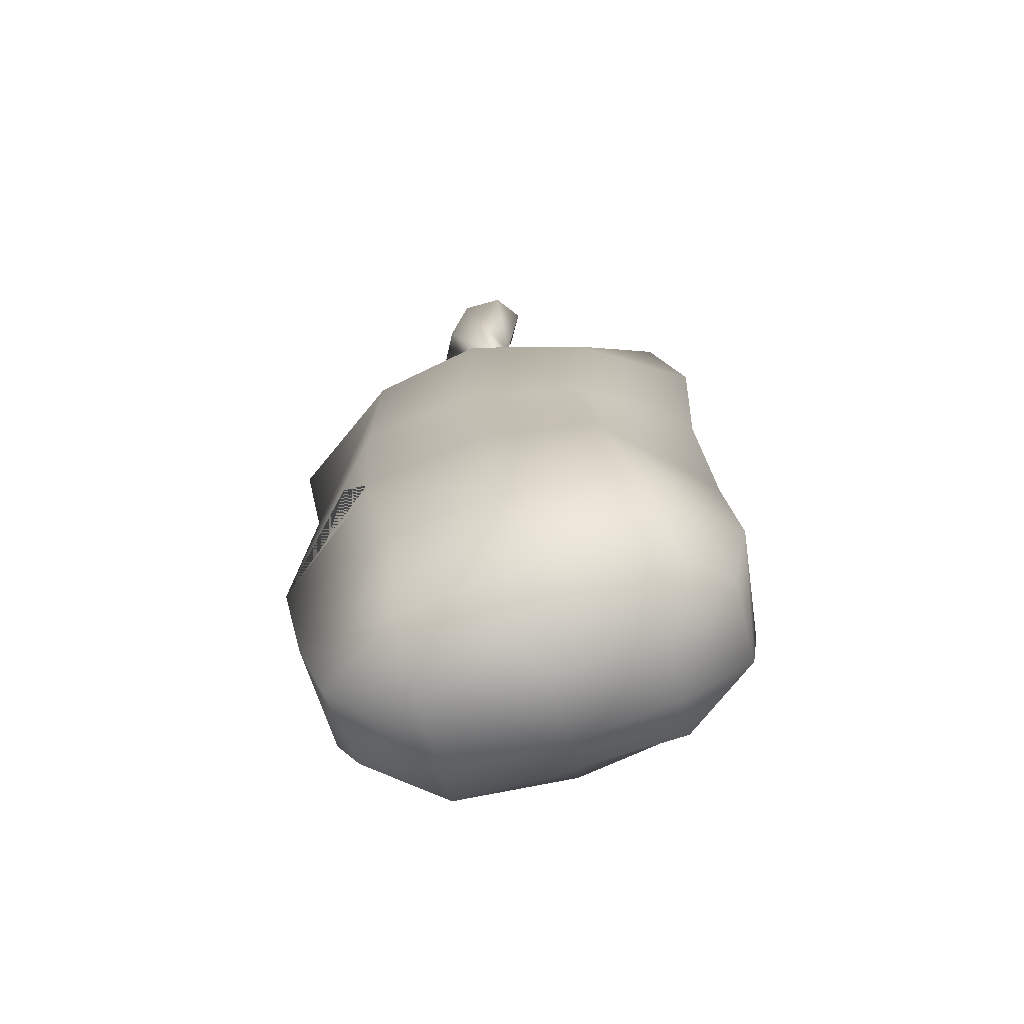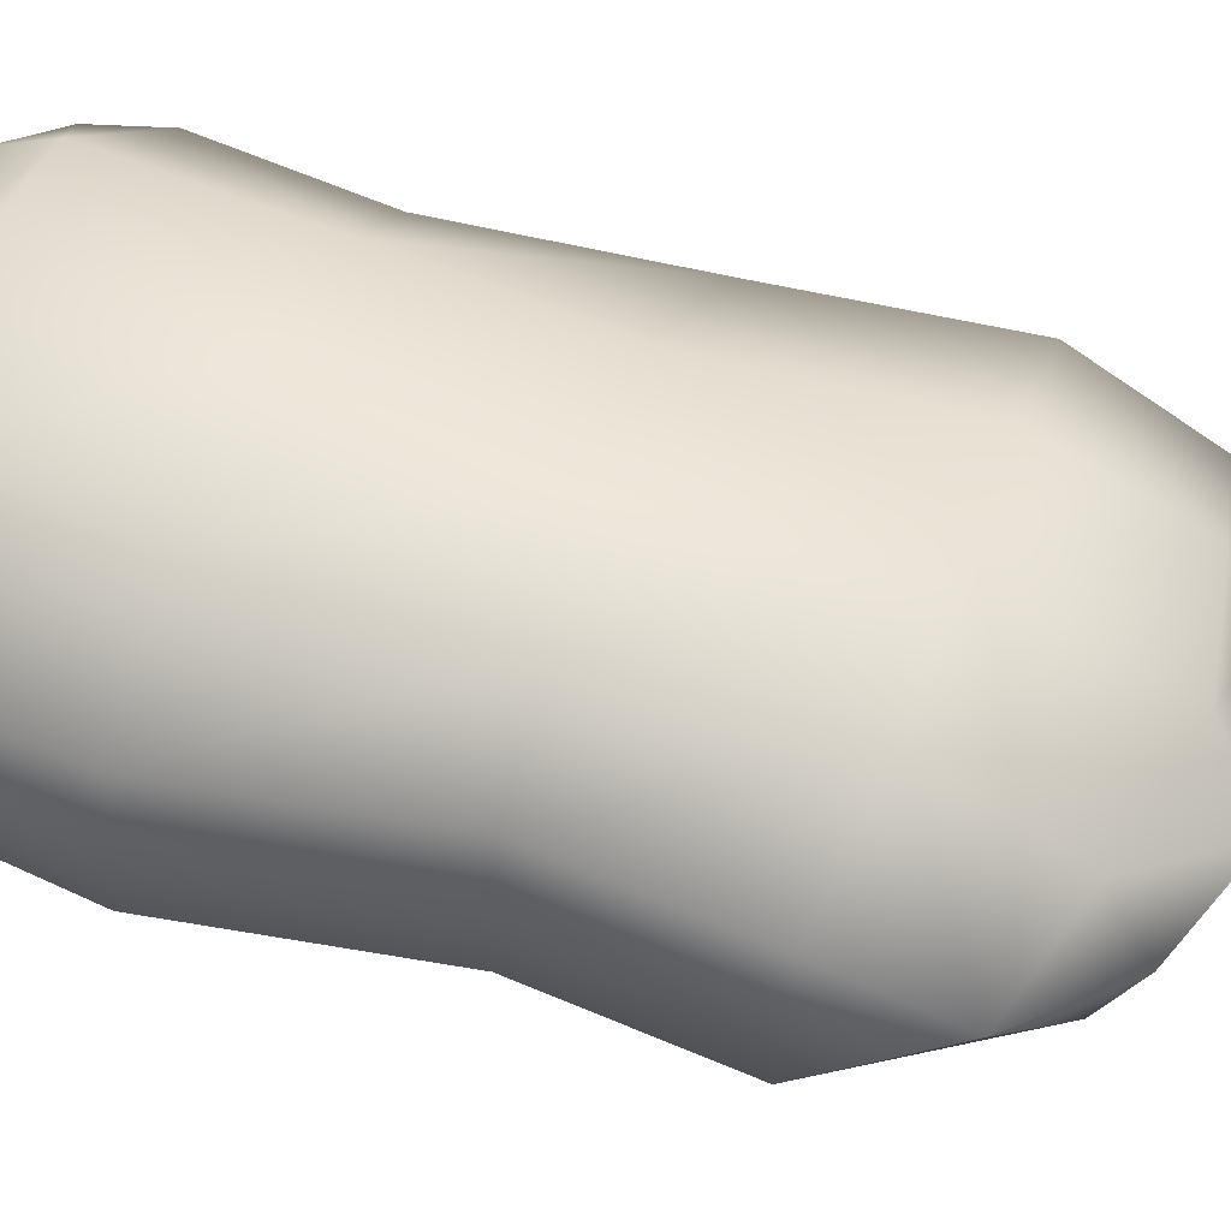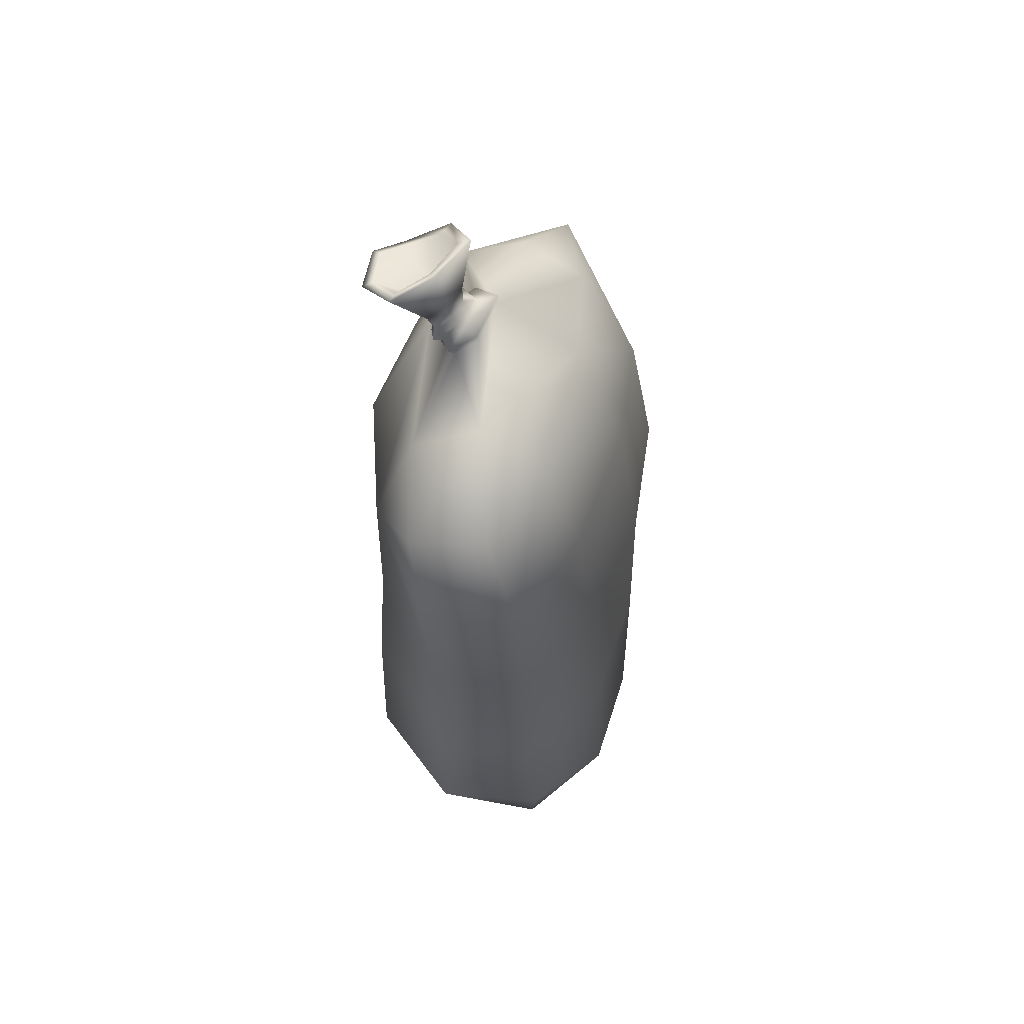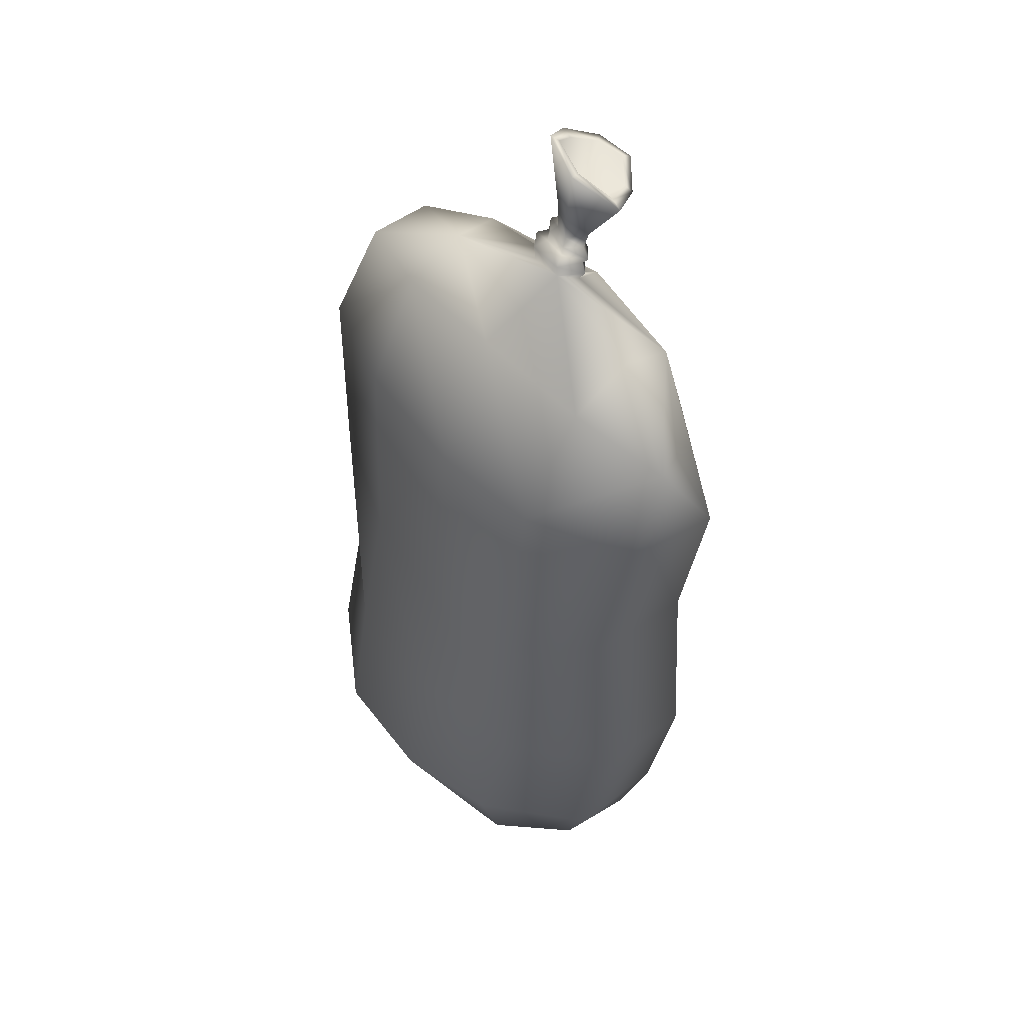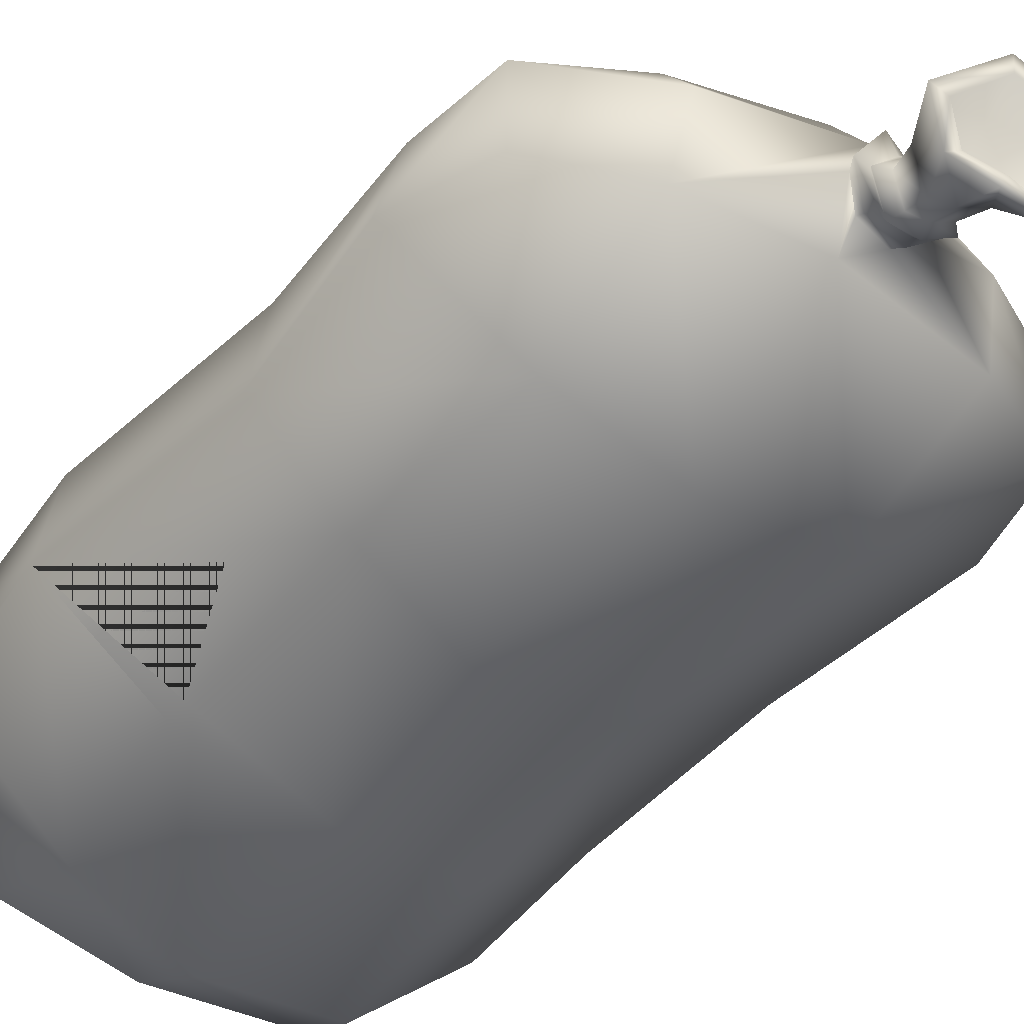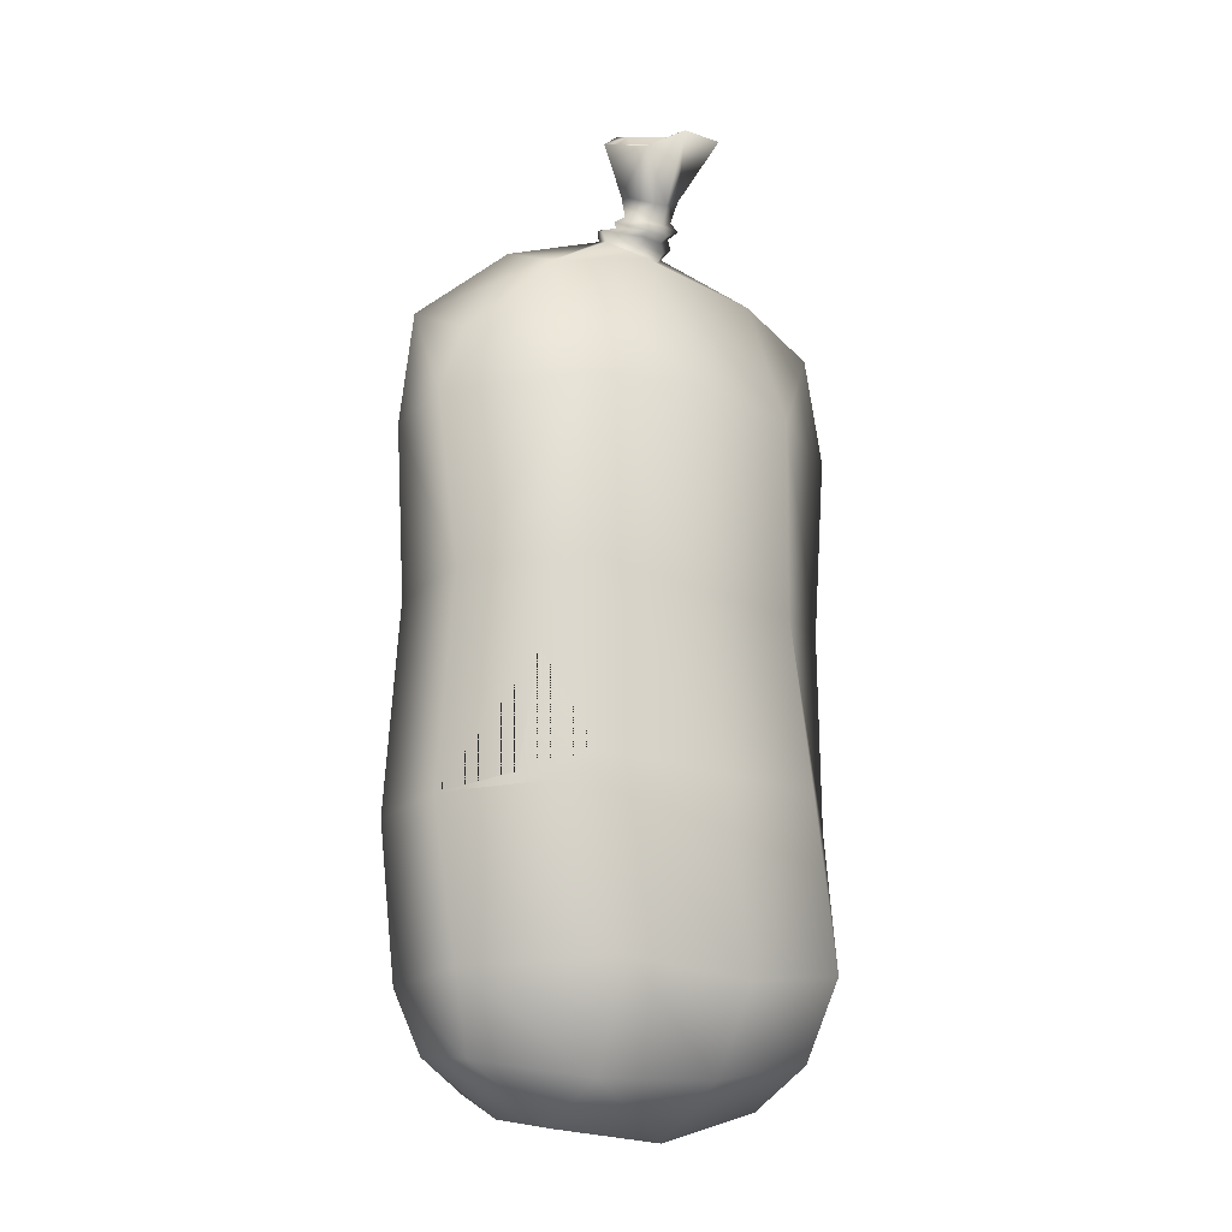
<metadata>
{"format":"obj","ext":"obj","renderer":"f3d","projection":"perspective","resolution":1024,"background":"white","views":[{"elev":-70.2,"azim":13.8,"up":"+Z"},{"elev":52.4,"azim":-75.2,"up":"+Y"},{"elev":63.7,"azim":100.6,"up":"+Z"},{"elev":49.3,"azim":-135.3,"up":"+Z"},{"elev":-50.0,"azim":-41.3,"up":"+Y"},{"elev":-18.4,"azim":-39.2,"up":"+Z"}]}
</metadata>
<code>
o rpgpp_lt_sack_01_rpgpp_lt_sack_01.001
v -0.03751 -0.05822 1.428
v -0.06264 -0.02481 1.439
v -0.1295 -0.007433 1.453
v -0.1448 -0.04649 1.432
v -0.1183 -0.0774 1.411
v -0.06485 -0.07862 1.406
v -0.06733 -0.108 1.499
v -0.101 -0.1122 1.49
v -0.1368 -0.07488 1.507
v -0.1085 -0.2034 1.581
v -0.1003 -0.05784 1.526
v -0.03683 -0.2046 1.586
v -0.00191 -0.1519 1.61
v -0.1539 -0.1603 1.556
v -0.04746 -0.1887 1.588
v -0.02316 -0.1459 1.605
v -0.1024 -0.1873 1.589
v -0.08086 -0.08879 1.508
v -0.1393 -0.1553 1.566
v -0.1631 -0.102 1.581
v -0.1871 -0.09234 1.577
v -0.116 -0.06684 1.628
v -0.1218 -0.04559 1.635
v -0.04624 -0.09501 1.639
v -0.03481 -0.08539 1.649
v -0.06652 -0.07434 1.524
v -0.03841 -0.1031 1.518
v -0.4069 -0.01896 1.21
v -0.2988 -0.1021 1.327
v -0.3049 0.006756 1.379
v -0.1187 -0.1206 1.382
v -0.08028 -0.2261 1.128
v -0.2779 -0.1871 1.112
v -0.09534 -0.221 0.7934
v -0.2884 -0.1806 0.8214
v -0.05516 -0.2229 0.5145
v -0.268 -0.1841 0.4874
v 0.09084 0.007058 1.416
v 0.1156 -0.1018 1.372
v 0.2683 -0.0768 1.326
v 0.1302 -0.1731 1.142
v 0.327 -0.05289 1.16
v 0.1123 -0.1865 0.8044
v 0.1426 -0.1995 0.5255
v 0.3264 -0.0296 0.5177
v 0.1879 -0.196 0.2438
v -0.01262 -0.2216 0.2138
v 0.3104 -0.000689 0.1725
v 0.1902 -0.1179 0.1191
v -0 0 -0
v -0.2119 -0.1121 0.06805
v -0.004195 -0.1339 0.07989
v -0.2124 -0.1845 0.2324
v 0.1122 0.2165 0.8086
v 0.133 0.1836 1.16
v -0.05414 0.279 0.5103
v 0.3124 0.1092 1.166
v -0.09634 0.2679 0.7982
v 0.2962 0.1252 0.8519
v 0.3107 -0.04203 0.8489
v 0.1437 0.2482 0.5247
v 0.2996 0.1231 0.5166
v 0.2606 0.05263 1.348
v 0.1055 0.1082 1.364
v -0.2892 0.2622 0.8266
v -0.105 0.1352 1.382
v -0.08525 0.2235 1.148
v -0.291 0.1127 1.322
v -0.4433 0.06263 1.252
v -0.4691 -0.04936 1.075
v -0.2747 0.2162 1.133
v -0.4354 0.1109 1.083
v -0.4248 -0.0409 0.8069
v -0.4252 0.1389 0.4592
v -0.3994 0.1388 0.8084
v -0.4515 -0.03797 0.4595
v -0.268 0.2597 0.4829
v -0.4034 -0.02872 0.2185
v -0.3881 0.1481 0.2116
v -0.2089 0.2678 0.208
v -0.3603 -0.002725 0.09496
v -0.207 0.2231 0.07696
v -0.3409 0.1415 0.1139
v -0.2019 0.1418 0.03345
v -0.209 0.004658 0.009191
v 0.3459 -0.03392 0.2861
v -0.000318 0.1471 0.03147
v 0.1819 0.2651 0.2202
v -0.005001 0.2274 0.1031
v -0.01223 0.2877 0.1877
v 0.3261 0.1516 0.2782
v 0.3117 0.1447 0.1744
v 0.1845 0.2241 0.1283
v 0.1866 0.1426 0.08491
v 0.1942 0.004806 0.05899
v -0.2702 -0.1837 0.5231
v -0.3624 -0.1089 0.473
v -0.3701 -0.1087 0.6467
v -0.3379 -0.1359 0.6748
v -0.1373 -0.06134 1.453
v -0.06563 -0.05027 1.464
v -0.1085 -0.09302 1.436
v -0.06709 -0.0918 1.437
v -0.1138 -0.0344 1.472
v -0.04084 -0.07948 1.456
v -0.1555 -0.04763 1.449
v -0.05676 -0.0266 1.46
v -0.12 -0.08781 1.424
v -0.05912 -0.0878 1.421
v -0.1306 -0.005263 1.474
v -0.02471 -0.0668 1.448
v -0.1442 -0.06746 1.46
v -0.06225 -0.06034 1.476
v -0.1072 -0.107 1.44
v -0.06359 -0.104 1.445
v -0.11 -0.0417 1.482
v -0.03186 -0.09379 1.468
v -0.1278 -0.0733 1.473
v -0.06957 -0.07021 1.485
v -0.1 -0.1026 1.459
v -0.0704 -0.09986 1.464
v -0.1009 -0.05679 1.488
v -0.04727 -0.09398 1.48
f 12 15 17 10
f 123 119 26 27
f 17 19 14 10
f 23 11 9 21
f 109 6 1 111
f 108 106 4 5
f 121 7 8 120
f 14 8 7 10
f 122 11 26 119
f 25 26 11 23
f 16 13 25 24
f 122 118 9 11
f 24 25 23 22
f 22 23 21 20
f 16 18 15
f 15 18 17
f 18 19 17
f 19 18 20
f 20 18 22
f 18 16 24 22
f 13 16 15 12
f 12 27 13
f 14 21 9 8
f 10 7 27 12
f 13 27 26 25
f 20 21 14 19
f 78 81 51 53
f 32 31 29 33
f 63 40 42 57
f 79 78 76 74
f 32 34 43 41
f 86 91 62 45
f 29 30 69 28
f 56 58 54 61
f 77 80 79 74
f 97 37 96 99 98
f 95 48 49
f 81 85 51
f 61 88 90 56
f 95 94 92 48
f 47 52 49 46
f 52 50 95 49
f 79 83 81 78
f 65 77 74 75
f 69 30 68
f 84 83 82
f 64 63 57 55
f 59 62 61 54
f 45 60 43 44
f 41 43 60 42
f 92 94 93
f 91 88 61 62
f 34 36 44 43
f 64 38 63
f 84 85 81 83
f 65 71 67 58
f 56 90 80 77
f 57 42 60 59
f 33 70 73 35
f 87 50 85 84
f 77 65 58 56
f 45 44 46 86
f 36 34 35 96 37
f 92 93 88 91
f 90 89 82 80
f 47 36 37 53
f 76 78 53 37 97
f 29 28 70 33
f 31 32 41 39
f 51 85 50 52
f 46 49 48 86
f 88 93 89 90
f 72 75 73 70
f 34 32 33 35
f 93 94 87 89
f 69 72 70 28
f 80 82 83 79
f 89 87 84 82
f 75 74 76 73
f 71 68 66 67
f 38 39 40 63
f 67 66 64 55
f 41 42 40 39
f 94 95 50 87
f 53 51 52 47
f 71 65 75 72
f 55 57 59 54
f 86 48 92 91
f 60 45 62 59
f 47 46 44 36
f 71 72 69 68
f 38 2 1 39
f 68 30 3 66
f 2 38 3
f 66 3 38 64
f 31 5 3 4 29
f 76 97 98 99 96 35 73
f 6 39 1
f 3 30 29 4
f 67 55 54 58
f 31 39 6 5
f 110 106 100 104
f 110 104 101 107
f 109 103 102 108
f 114 112 100 102
f 115 103 105 117
f 111 107 101 105
f 1 2 107 111
f 6 109 108 5
f 3 110 107 2
f 3 4 106 110
f 102 100 106 108
f 103 109 111 105
f 121 115 117 123
f 120 118 112 114
f 104 100 112 116
f 104 116 113 101
f 103 115 114 102
f 105 101 113 117
f 8 9 118 120
f 7 121 123 27
f 116 112 118 122
f 116 122 119 113
f 115 121 120 114
f 117 113 119 123

</code>
